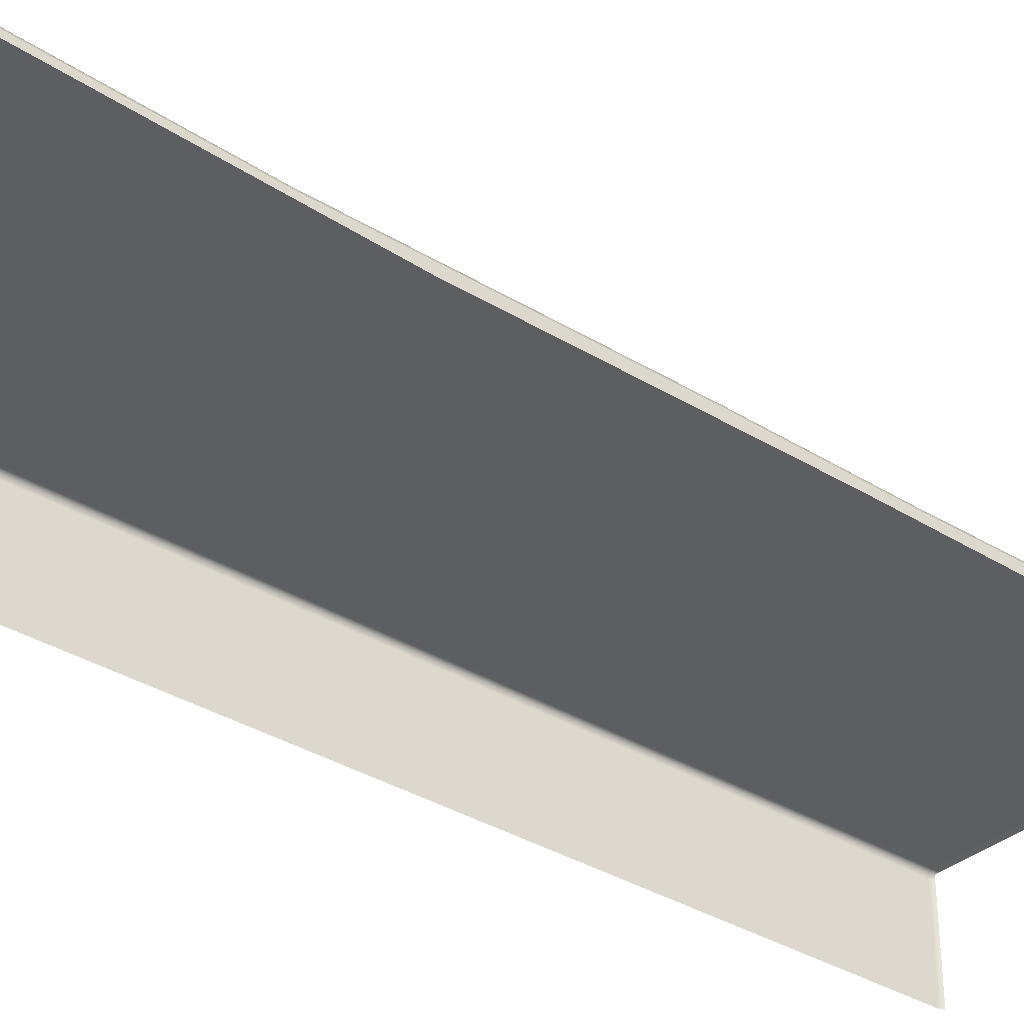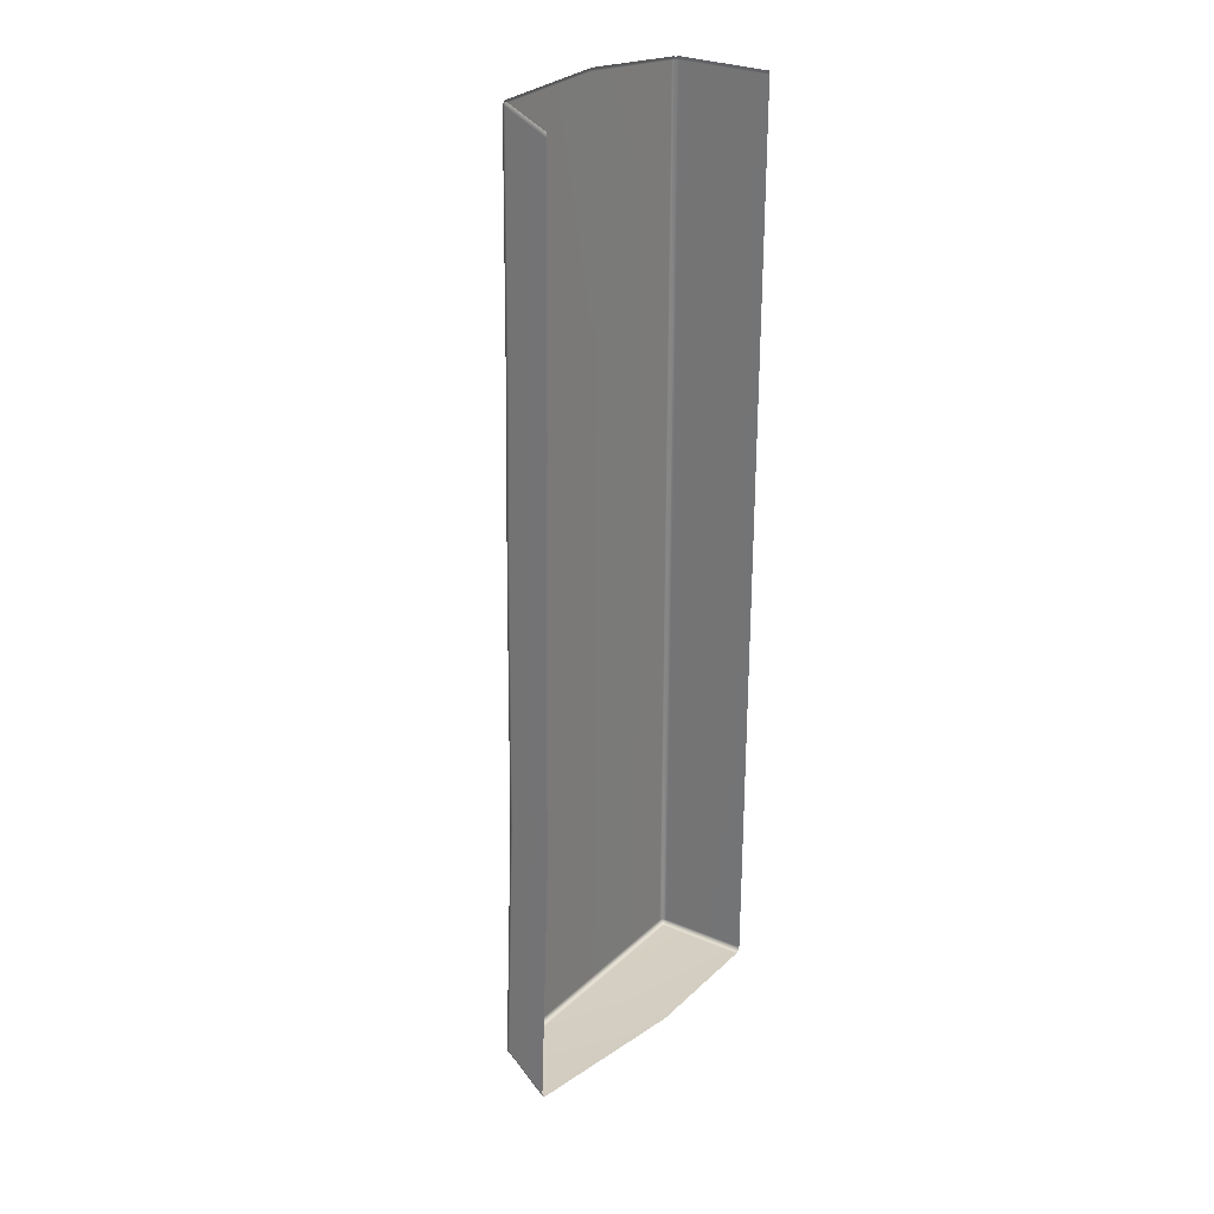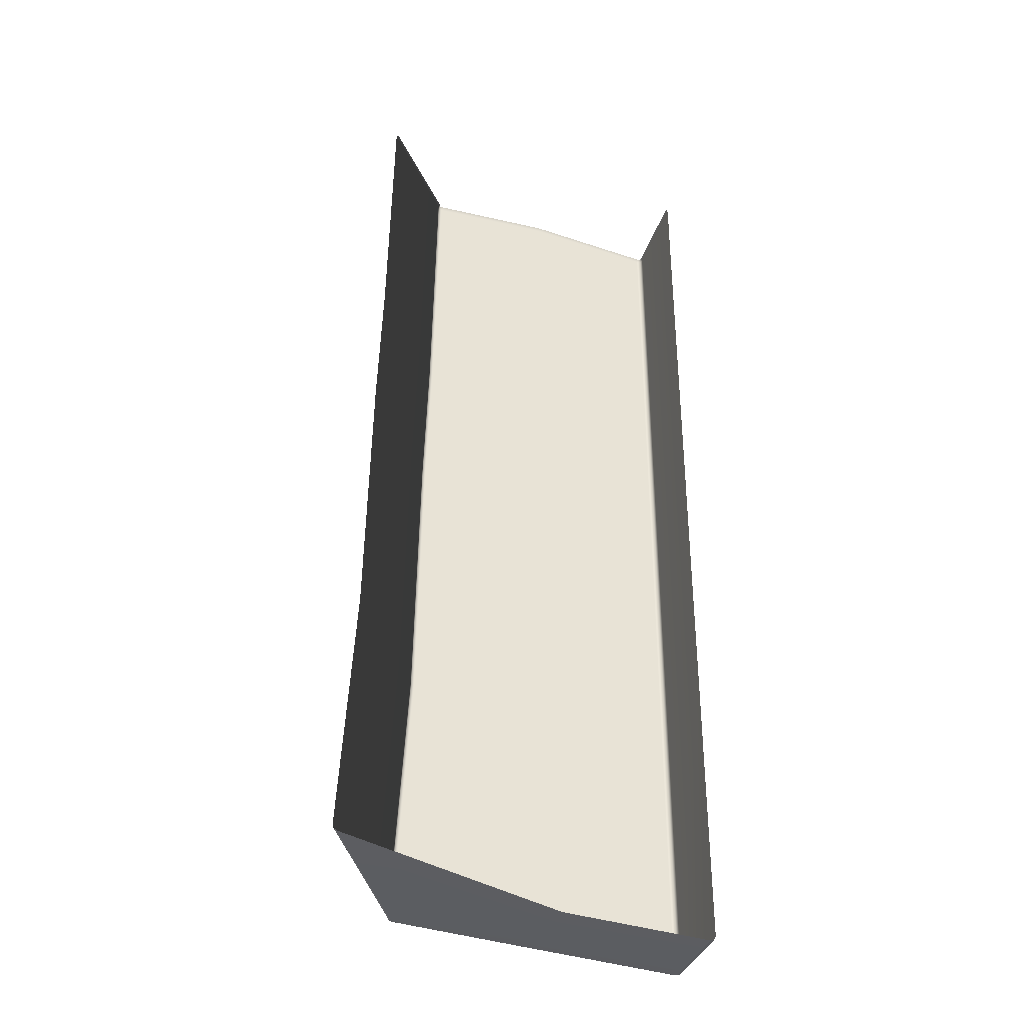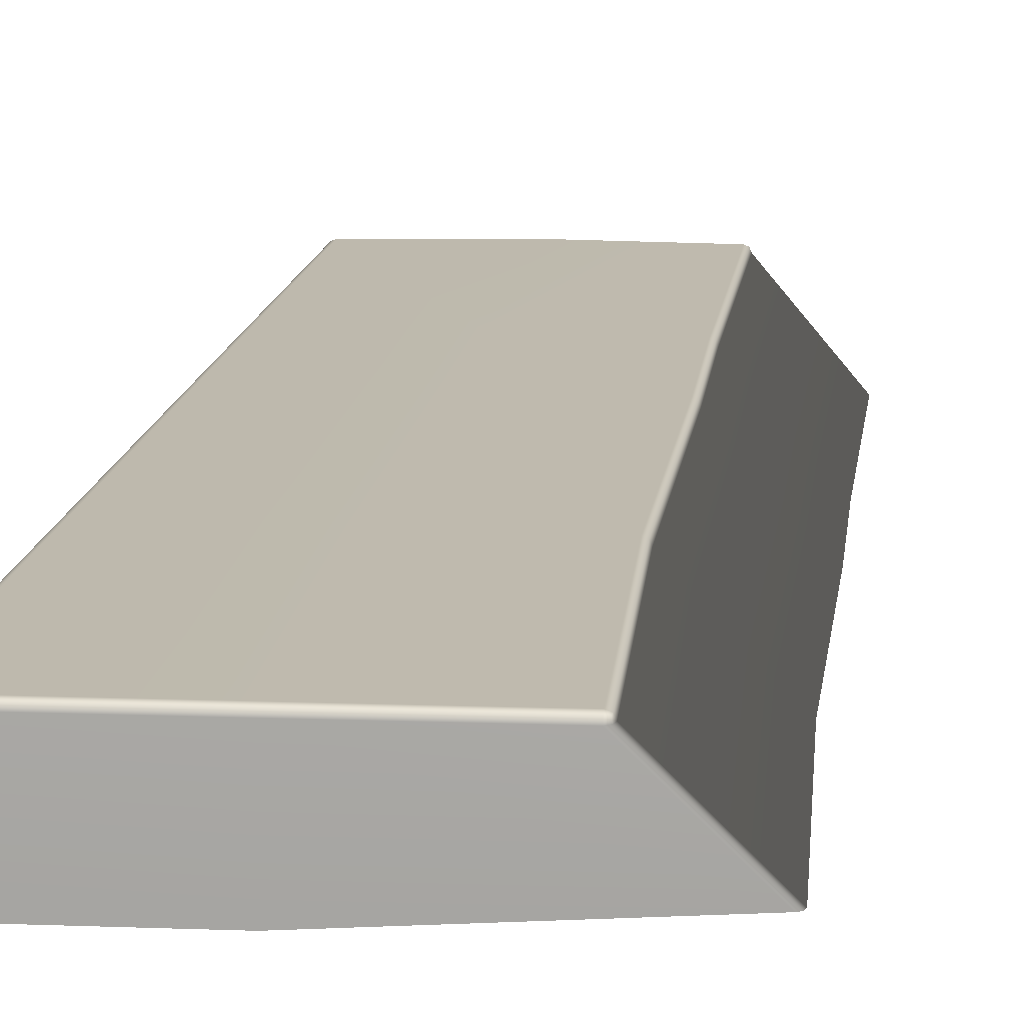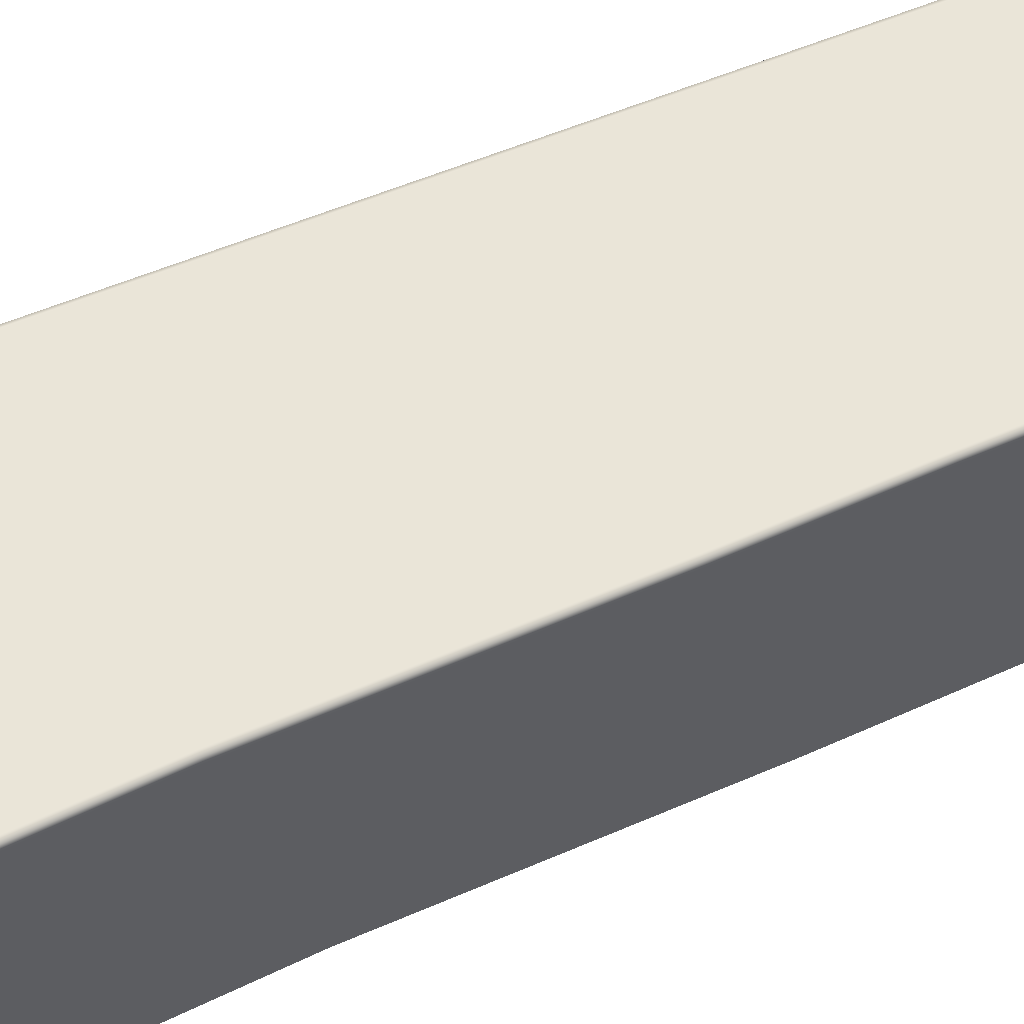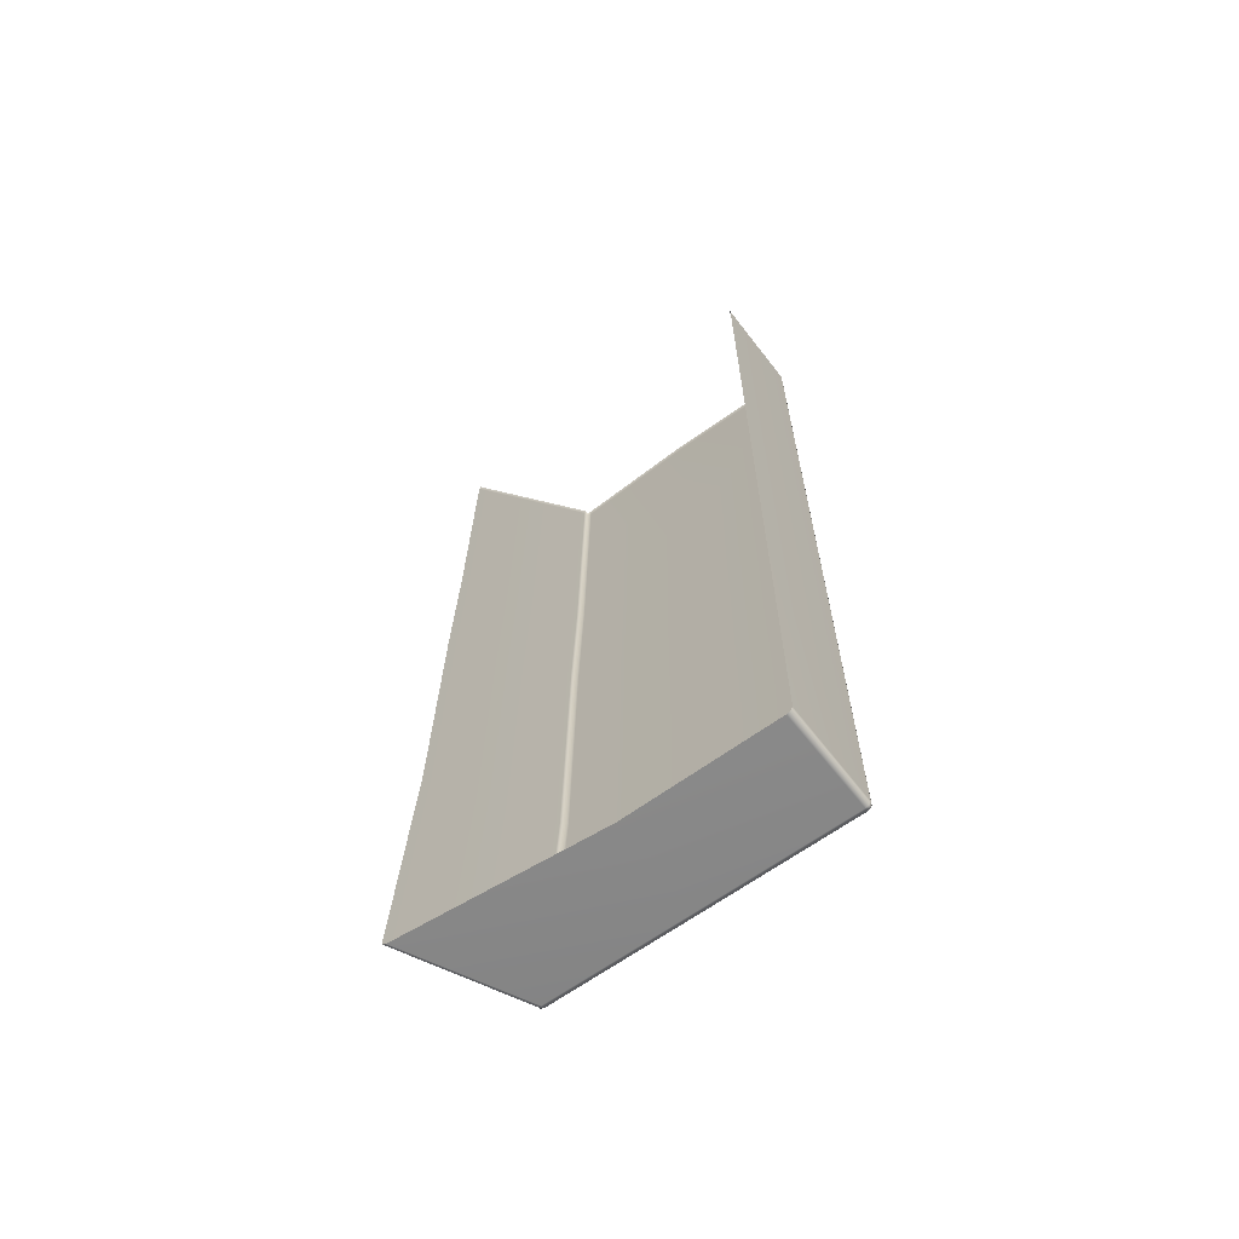
<metadata>
{"format":"obj","ext":"obj","renderer":"f3d","projection":"perspective","resolution":1024,"background":"white","views":[{"elev":-37.9,"azim":-126.7,"up":"+Y"},{"elev":28.3,"azim":-57.0,"up":"+Z"},{"elev":-35.2,"azim":-16.6,"up":"+Z"},{"elev":15.4,"azim":-171.6,"up":"+Y"},{"elev":59.1,"azim":-113.1,"up":"+Y"},{"elev":-65.9,"azim":37.8,"up":"+Z"}]}
</metadata>
<code>
g ENV_SY02_HW_WaterBiome_Vinyl03_MO
v -22.73 -0.05104 51.59
v -21.84 1.008 51.55
v -22.71 -0.05104 51.63
v -21.85 1.008 51.5
v -21.84 1.053 51.5
v -21.83 1.044 51.54
v -21.89 1.053 48.41
v -21.91 1.008 48.41
v -22.78 -0.05104 48.62
v -21.94 1.053 46.75
v -21.96 1.008 46.75
v -22.83 -0.05104 47.01
v -21.99 1.053 43.6
v -22.01 1.008 43.6
v -22.89 -0.05104 43.97
v -22.16 1.054 40.63
v -22.18 1.011 40.63
v -23.05 -0.05104 41.11
v -23.03 -0.05104 41.07
v -22.16 1.01 40.58
v -22.16 1.045 40.59
v -21.84 1.053 51.5
v -21.89 1.053 48.41
v -21.84 1.071 48.41
v -21.79 1.071 51.5
v -20.36 1.071 48.39
v -20.33 1.071 51.48
v -20.33 1.053 51.53
v -21.79 1.053 51.54
v -21.83 1.044 51.54
v -22.12 1.053 40.57
v -20.5 1.053 40.45
v -20.49 1.071 40.5
v -22.12 1.071 40.62
v -22.16 1.054 40.63
v -22.16 1.045 40.59
v -21.99 1.053 43.6
v -21.95 1.071 43.59
v -20.41 1.071 43.58
v -22.16 1.01 40.58
v -23.03 -0.05104 41.07
v -22.99 -0.05104 41.05
v -22.12 1.008 40.56
v -22.12 1.053 40.57
v -22.16 1.045 40.59
v -20.5 1.053 40.45
v -20.5 1.008 40.43
v -20.5 -0.05104 40.43
v -18.81 1.053 40.33
v -18.81 1.008 40.31
v -18.82 -0.05104 40.31
v -18.77 -0.05104 40.32
v -18.77 1.008 40.32
v -18.77 1.044 40.33
v -18.77 1.008 40.32
v -18.77 -0.05104 40.32
v -18.75 -0.05104 40.37
v -18.75 1.008 40.36
v -18.75 -0.05104 43.56
v -18.77 1.053 40.37
v -18.77 1.044 40.33
v -18.77 1.053 43.56
v -18.75 1.008 43.56
v -18.75 -0.05104 46.71
v -18.77 1.053 46.71
v -18.75 1.008 46.71
v -18.75 -0.05104 48.38
v -18.77 1.053 48.38
v -18.75 1.008 48.38
v -18.75 -0.05104 51.27
v -18.77 1.053 51.27
v -18.75 1.009 51.27
v -18.76 -0.05104 51.31
v -18.76 1.009 51.31
v -18.77 1.045 51.3
v -21.84 1.071 48.41
v -20.38 1.071 46.73
v -20.36 1.071 48.39
v -21.9 1.071 46.75
v -21.89 1.053 48.41
v -21.94 1.053 46.75
v -21.9 1.071 46.75
v -20.41 1.071 43.58
v -20.38 1.071 46.73
v -21.95 1.071 43.59
v -21.94 1.053 46.75
v -21.99 1.053 43.6
v -18.81 1.071 48.38
v -18.77 1.053 46.71
v -18.77 1.053 48.38
v -18.81 1.071 46.71
v -20.38 1.071 46.73
v -20.36 1.071 48.39
v -18.81 1.071 46.71
v -18.77 1.053 43.56
v -18.77 1.053 46.71
v -18.81 1.071 43.56
v -20.41 1.071 43.58
v -20.38 1.071 46.73
v -18.81 1.071 43.56
v -18.77 1.053 40.37
v -18.77 1.053 43.56
v -18.81 1.071 40.37
v -20.49 1.071 40.5
v -20.41 1.071 43.58
v -20.5 1.053 40.45
v -18.81 1.053 40.33
v -18.77 1.044 40.33
v -18.77 1.053 51.27
v -18.77 1.045 51.3
v -18.81 1.053 51.31
v -18.81 1.071 51.27
v -18.77 1.053 48.38
v -18.81 1.071 48.38
v -20.36 1.071 48.39
v -20.33 1.071 51.48
v -20.33 1.053 51.53
g ENV_SY02_HW_WaterBiome_Vinyl03_MO_0
f 3 2 1
f 2 4 1
f 4 2 5
f 2 6 5
f 5 7 4
f 1 4 8
f 7 8 4
f 9 1 8
f 7 10 8
f 9 8 11
f 10 11 8
f 12 9 11
f 10 13 11
f 12 11 14
f 13 14 11
f 15 12 14
f 13 16 14
f 15 14 17
f 16 17 14
f 18 15 17
f 19 18 17
f 20 19 17
f 17 16 20
f 16 21 20
f 24 23 22
f 25 24 22
f 26 24 25
f 27 26 25
f 28 27 25
f 29 28 25
f 25 22 29
f 22 30 29
f 33 32 31
f 34 33 31
f 34 31 35
f 31 36 35
f 34 35 37
f 38 34 37
f 33 34 38
f 39 33 38
f 42 41 40
f 43 42 40
f 43 40 44
f 40 45 44
f 44 46 43
f 42 43 47
f 46 47 43
f 48 42 47
f 46 49 47
f 48 47 50
f 49 50 47
f 51 48 50
f 52 51 50
f 53 52 50
f 50 49 53
f 49 54 53
f 57 56 55
f 58 57 55
f 59 57 58
f 58 55 60
f 55 61 60
f 58 60 62
f 63 59 58
f 63 58 62
f 64 59 63
f 63 62 65
f 66 64 63
f 66 63 65
f 67 64 66
f 66 65 68
f 69 67 66
f 69 66 68
f 70 67 69
f 69 68 71
f 72 70 69
f 72 69 71
f 73 70 72
f 74 73 72
f 72 71 74
f 71 75 74
f 78 77 76
f 77 79 76
f 76 79 80
f 79 81 80
f 84 83 82
f 83 85 82
f 82 85 86
f 85 87 86
f 90 89 88
f 89 91 88
f 88 91 92
f 93 88 92
f 96 95 94
f 95 97 94
f 94 97 98
f 99 94 98
f 102 101 100
f 101 103 100
f 100 103 104
f 105 100 104
f 104 103 106
f 103 107 106
f 103 101 107
f 101 108 107
f 111 110 109
f 112 111 109
f 109 113 112
f 113 114 112
f 112 114 115
f 116 112 115
f 111 112 116
f 117 111 116

</code>
